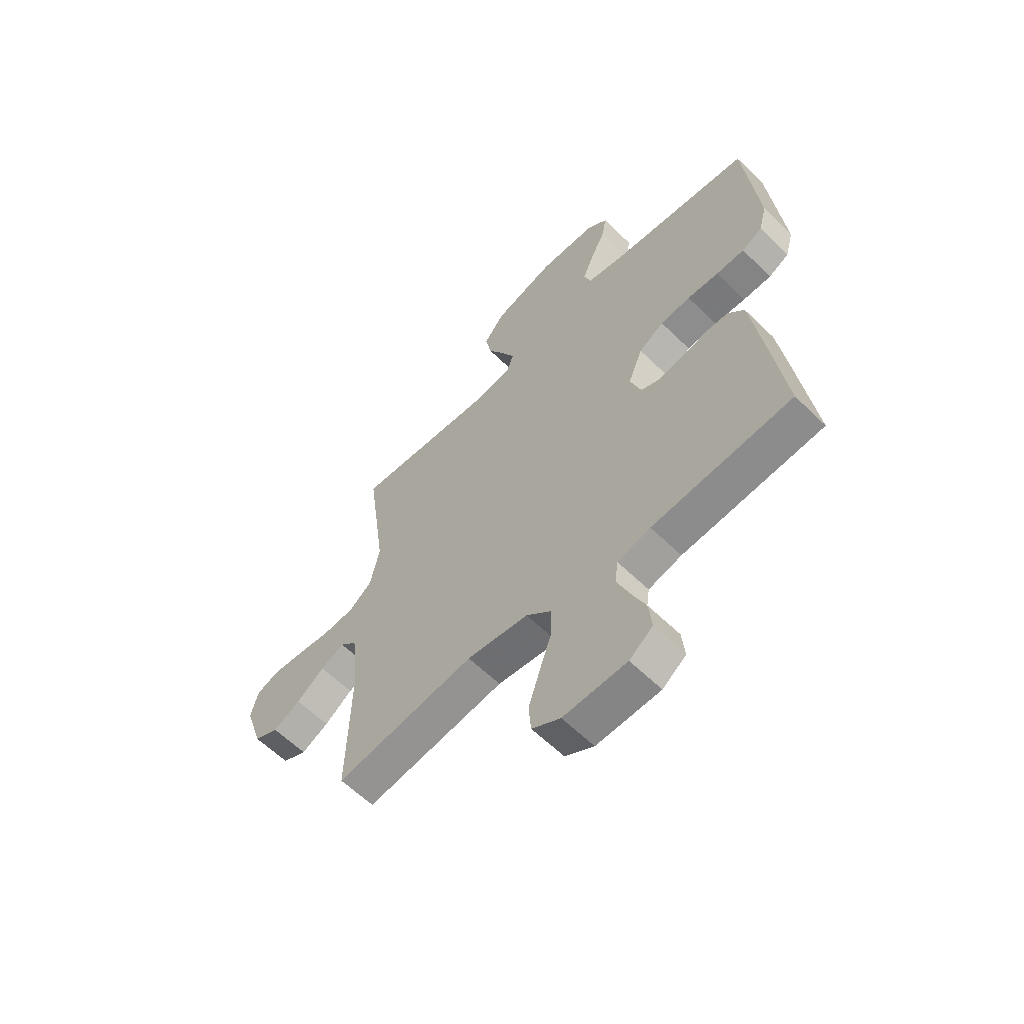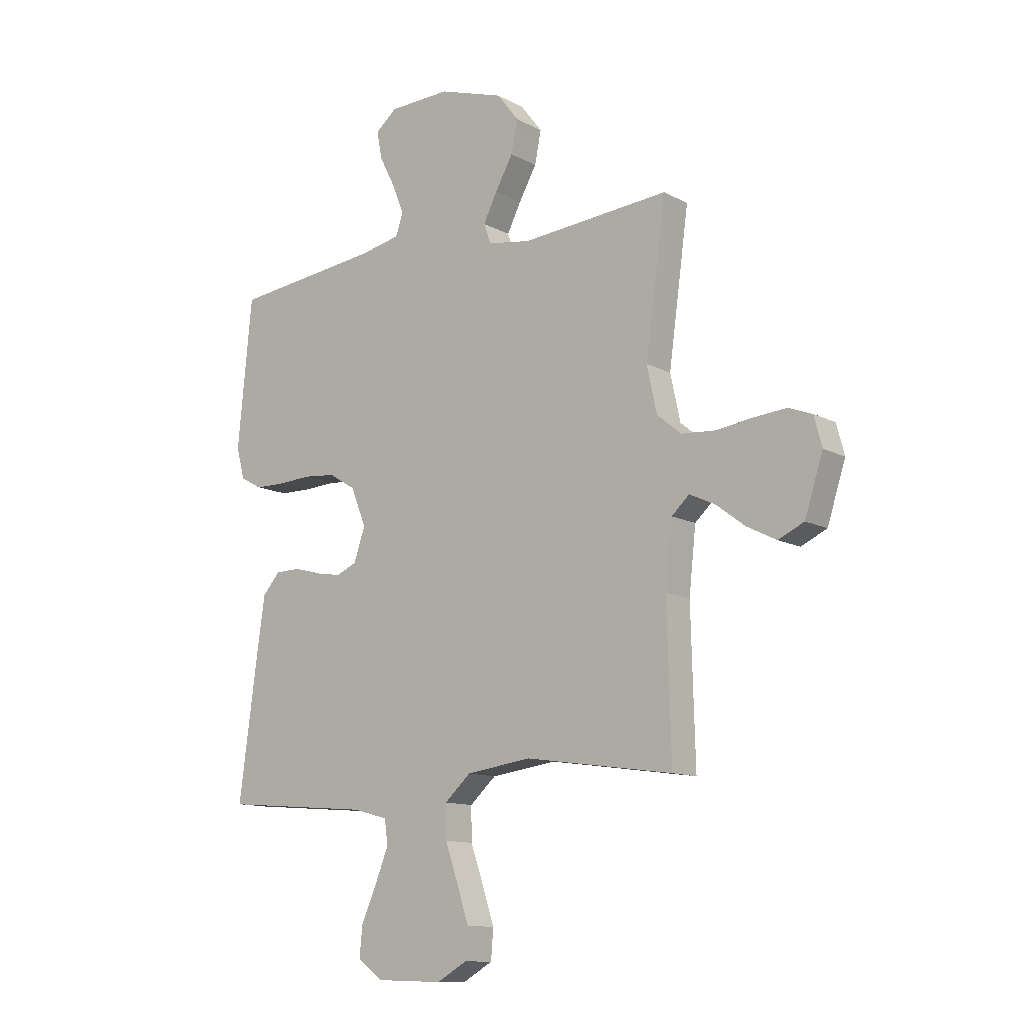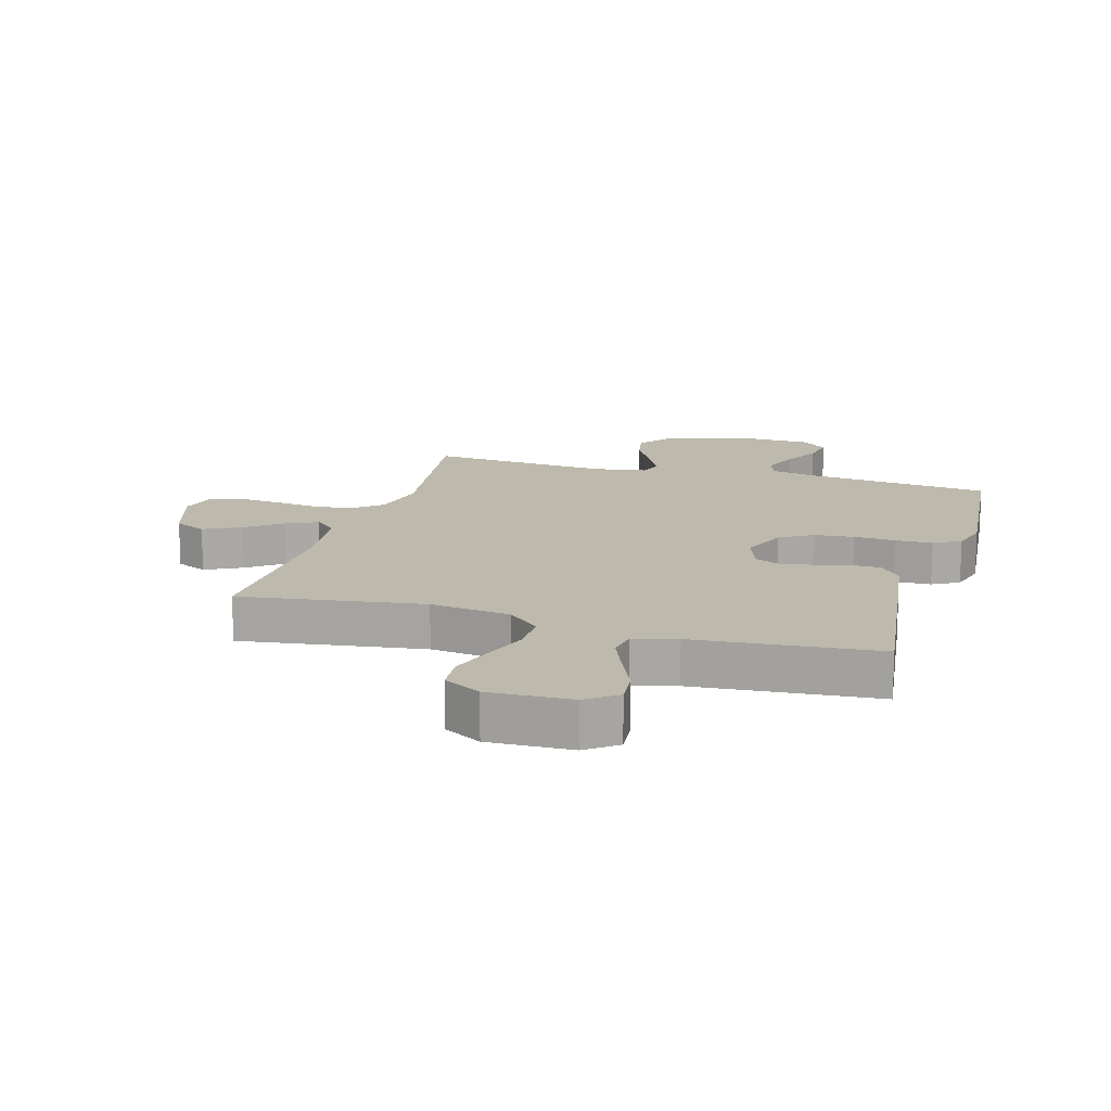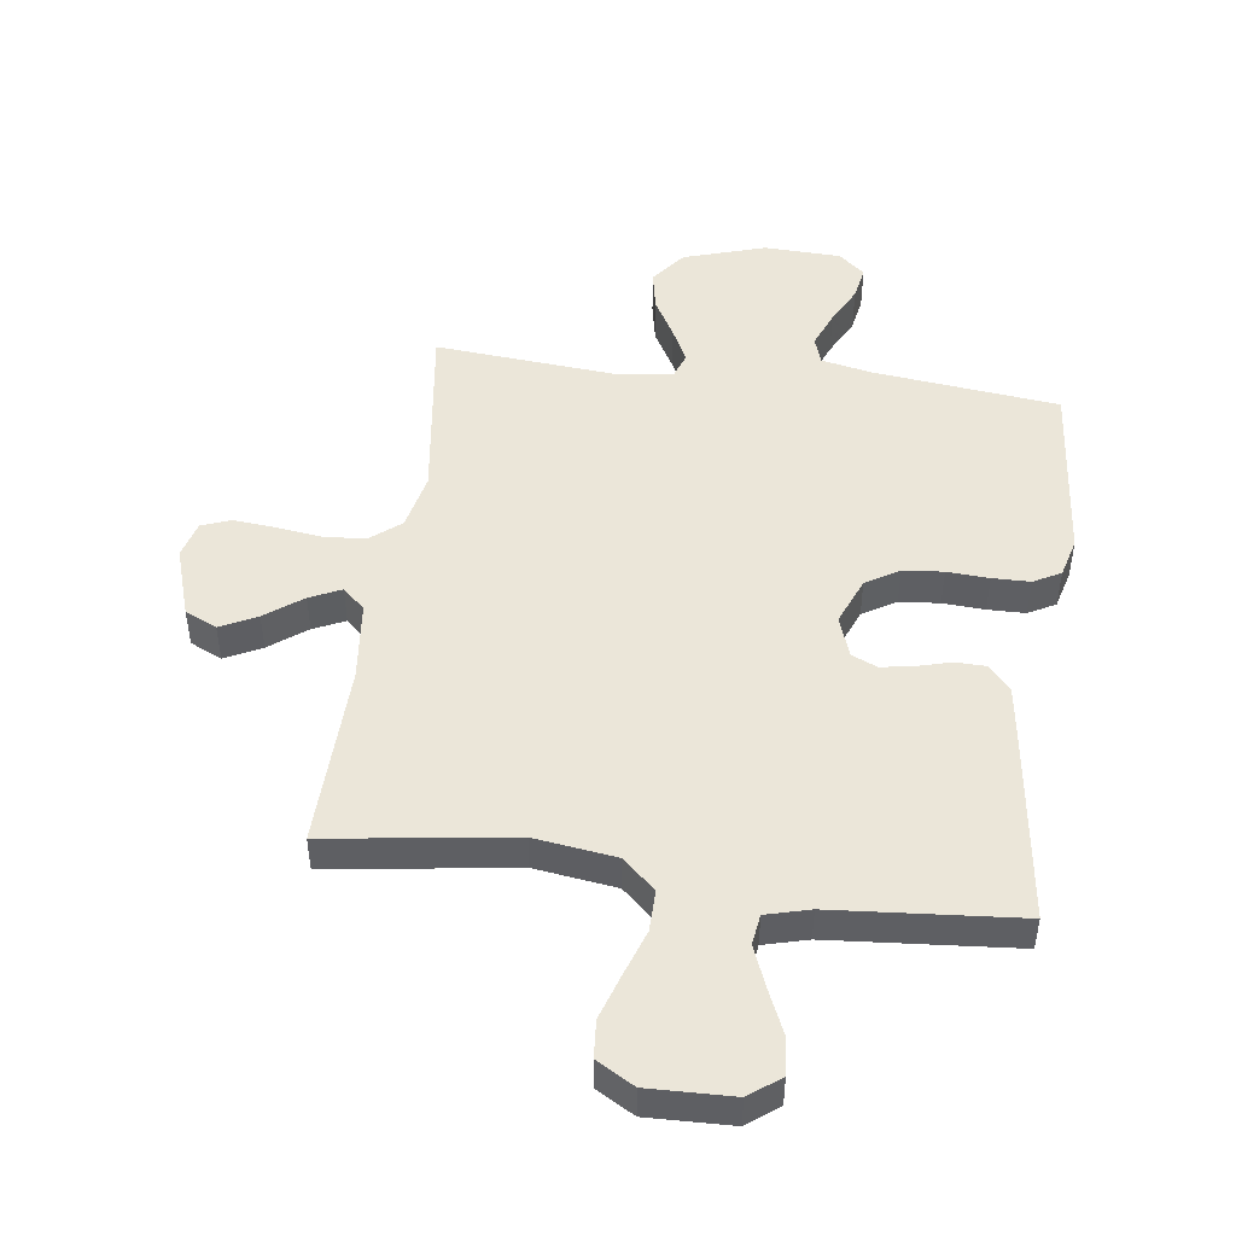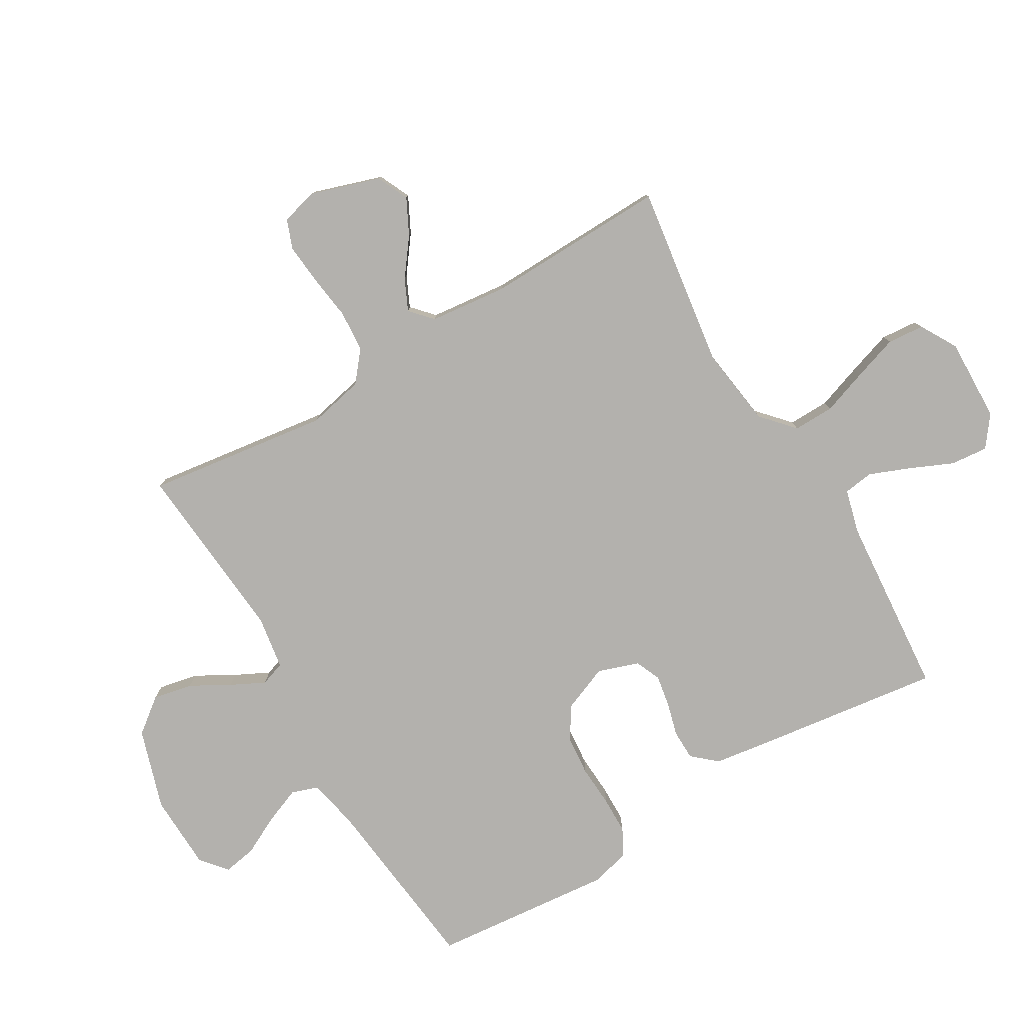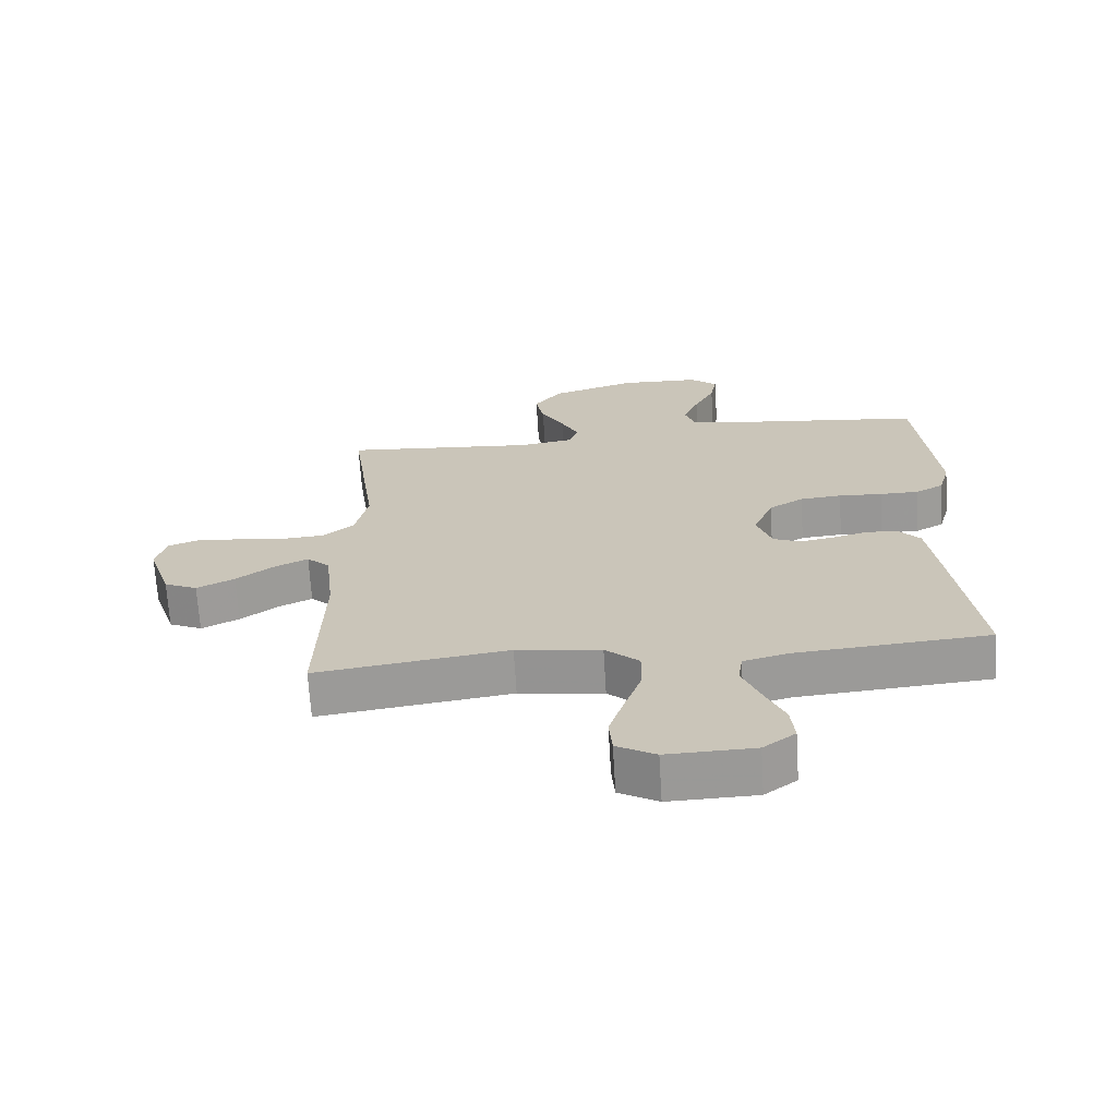
<metadata>
{"format":"obj","ext":"obj","renderer":"f3d","projection":"perspective","resolution":1024,"background":"white","views":[{"elev":-60.6,"azim":-134.9,"up":"+Z"},{"elev":-11.9,"azim":38.7,"up":"+Z"},{"elev":15.0,"azim":-163.7,"up":"+Y"},{"elev":48.2,"azim":-172.3,"up":"+Y"},{"elev":-79.2,"azim":120.6,"up":"+Y"},{"elev":-68.6,"azim":-176.5,"up":"+Z"}]}
</metadata>
<code>
v -0.5 0.07 -0.5
v -0.46 0.07 -0.2
v -0.446 0.07 -0.102
v -0.411 0.07 -0.062
v -0.361 0.07 -0.061
v -0.306 0.07 -0.076
v -0.254 0.07 -0.085
v -0.212 0.07 -0.067
v -0.189 0.07 0
v -0.22 0.07 0.077
v -0.274 0.07 0.11
v -0.339 0.07 0.116
v -0.407 0.07 0.112
v -0.468 0.07 0.113
v -0.512 0.07 0.137
v -0.529 0.07 0.2
v -0.5 0.07 0.5
v -0.2 0.07 0.534
v -0.117 0.07 0.551
v -0.102 0.07 0.595
v -0.126 0.07 0.655
v -0.158 0.07 0.718
v -0.168 0.07 0.773
v -0.125 0.07 0.809
v 0 0.07 0.813
v 0.132 0.07 0.771
v 0.176 0.07 0.714
v 0.163 0.07 0.649
v 0.127 0.07 0.585
v 0.099 0.07 0.529
v 0.113 0.07 0.489
v 0.2 0.07 0.475
v 0.5 0.07 0.5
v 0.459 0.07 0.2
v 0.479 0.07 0.107
v 0.528 0.07 0.067
v 0.596 0.07 0.062
v 0.67 0.07 0.072
v 0.737 0.07 0.078
v 0.785 0.07 0.06
v 0.801 0.07 0
v 0.764 0.07 -0.114
v 0.712 0.07 -0.138
v 0.653 0.07 -0.108
v 0.593 0.07 -0.063
v 0.542 0.07 -0.039
v 0.506 0.07 -0.072
v 0.492 0.07 -0.2
v 0.5 0.07 -0.5
v 0.2 0.07 -0.457
v 0.068 0.07 -0.475
v 0.015 0.07 -0.523
v 0.016 0.07 -0.59
v 0.042 0.07 -0.665
v 0.066 0.07 -0.738
v 0.061 0.07 -0.798
v 0 0.07 -0.833
v -0.136 0.07 -0.829
v -0.186 0.07 -0.791
v -0.18 0.07 -0.73
v -0.149 0.07 -0.66
v -0.122 0.07 -0.593
v -0.129 0.07 -0.544
v -0.2 0.07 -0.525
v -0.5 0 -0.5
v -0.46 0 -0.2
v -0.446 0 -0.102
v -0.411 0 -0.062
v -0.361 0 -0.061
v -0.306 0 -0.076
v -0.254 0 -0.085
v -0.212 0 -0.067
v -0.189 0 0
v -0.22 0 0.077
v -0.274 0 0.11
v -0.339 0 0.116
v -0.407 0 0.112
v -0.468 0 0.113
v -0.512 0 0.137
v -0.529 0 0.2
v -0.5 0 0.5
v -0.2 0 0.534
v -0.117 0 0.551
v -0.102 0 0.595
v -0.126 0 0.655
v -0.158 0 0.718
v -0.168 0 0.773
v -0.125 0 0.809
v 0 0 0.813
v 0.132 0 0.771
v 0.176 0 0.714
v 0.163 0 0.649
v 0.127 0 0.585
v 0.099 0 0.529
v 0.113 0 0.489
v 0.2 0 0.475
v 0.5 0 0.5
v 0.459 0 0.2
v 0.479 0 0.107
v 0.528 0 0.067
v 0.596 0 0.062
v 0.67 0 0.072
v 0.737 0 0.078
v 0.785 0 0.06
v 0.801 0 0
v 0.764 0 -0.114
v 0.712 0 -0.138
v 0.653 0 -0.108
v 0.593 0 -0.063
v 0.542 0 -0.039
v 0.506 0 -0.072
v 0.492 0 -0.2
v 0.5 0 -0.5
v 0.2 0 -0.457
v 0.068 0 -0.475
v 0.015 0 -0.523
v 0.016 0 -0.59
v 0.042 0 -0.665
v 0.066 0 -0.738
v 0.061 0 -0.798
v 0 0 -0.833
v -0.136 0 -0.829
v -0.186 0 -0.791
v -0.18 0 -0.73
v -0.149 0 -0.66
v -0.122 0 -0.593
v -0.129 0 -0.544
v -0.2 0 -0.525
f 59 60 61
f 58 59 61
f 57 58 61
f 56 57 61
f 55 56 61
f 54 55 61
f 53 54 61
f 52 53 61 62
f 51 52 62 63
f 48 49 50
f 47 48 50 51
f 43 44 45
f 42 43 45
f 41 42 45
f 40 41 45
f 39 40 45
f 38 39 45
f 37 38 45
f 36 37 45 46
f 35 36 46 47
f 32 33 34
f 51 63 64
f 47 51 64
f 35 47 64
f 34 35 64
f 32 34 64
f 31 32 64
f 27 28 29
f 26 27 29
f 25 26 29
f 24 25 29
f 23 24 29
f 22 23 29
f 21 22 29
f 16 17 18
f 15 16 18
f 14 15 18
f 13 14 18
f 12 13 18
f 11 12 18 19
f 10 11 19
f 9 10 19 20
f 4 5 6
f 3 4 6
f 2 3 6
f 1 2 6
f 64 1 6
f 64 6 7
f 30 31 64
f 20 21 29 30
f 9 20 30 64
f 8 9 64
f 7 8 64
f 125 124 123
f 125 123 122
f 125 122 121
f 125 121 120
f 125 120 119
f 125 119 118
f 125 118 117
f 126 125 117 116
f 127 126 116 115
f 114 113 112
f 115 114 112 111
f 109 108 107
f 109 107 106
f 109 106 105
f 109 105 104
f 109 104 103
f 109 103 102
f 109 102 101
f 110 109 101 100
f 111 110 100 99
f 98 97 96
f 128 127 115
f 128 115 111
f 128 111 99
f 128 99 98
f 128 98 96
f 128 96 95
f 93 92 91
f 93 91 90
f 93 90 89
f 93 89 88
f 93 88 87
f 93 87 86
f 93 86 85
f 82 81 80
f 82 80 79
f 82 79 78
f 82 78 77
f 82 77 76
f 83 82 76 75
f 83 75 74
f 84 83 74 73
f 70 69 68
f 70 68 67
f 70 67 66
f 70 66 65
f 70 65 128
f 71 70 128
f 128 95 94
f 94 93 85 84
f 128 94 84 73
f 128 73 72
f 128 72 71
f 1 65 66 2
f 2 66 67 3
f 3 67 68 4
f 4 68 69 5
f 5 69 70 6
f 6 70 71 7
f 7 71 72 8
f 8 72 73 9
f 9 73 74 10
f 10 74 75 11
f 11 75 76 12
f 12 76 77 13
f 13 77 78 14
f 14 78 79 15
f 15 79 80 16
f 16 80 81 17
f 17 81 82 18
f 18 82 83 19
f 19 83 84 20
f 20 84 85 21
f 21 85 86 22
f 22 86 87 23
f 23 87 88 24
f 24 88 89 25
f 25 89 90 26
f 26 90 91 27
f 27 91 92 28
f 28 92 93 29
f 29 93 94 30
f 30 94 95 31
f 31 95 96 32
f 32 96 97 33
f 33 97 98 34
f 34 98 99 35
f 35 99 100 36
f 36 100 101 37
f 37 101 102 38
f 38 102 103 39
f 39 103 104 40
f 40 104 105 41
f 41 105 106 42
f 42 106 107 43
f 43 107 108 44
f 44 108 109 45
f 45 109 110 46
f 46 110 111 47
f 47 111 112 48
f 48 112 113 49
f 49 113 114 50
f 50 114 115 51
f 51 115 116 52
f 52 116 117 53
f 53 117 118 54
f 54 118 119 55
f 55 119 120 56
f 56 120 121 57
f 57 121 122 58
f 58 122 123 59
f 59 123 124 60
f 60 124 125 61
f 61 125 126 62
f 62 126 127 63
f 63 127 128 64
f 64 128 65 1

</code>
